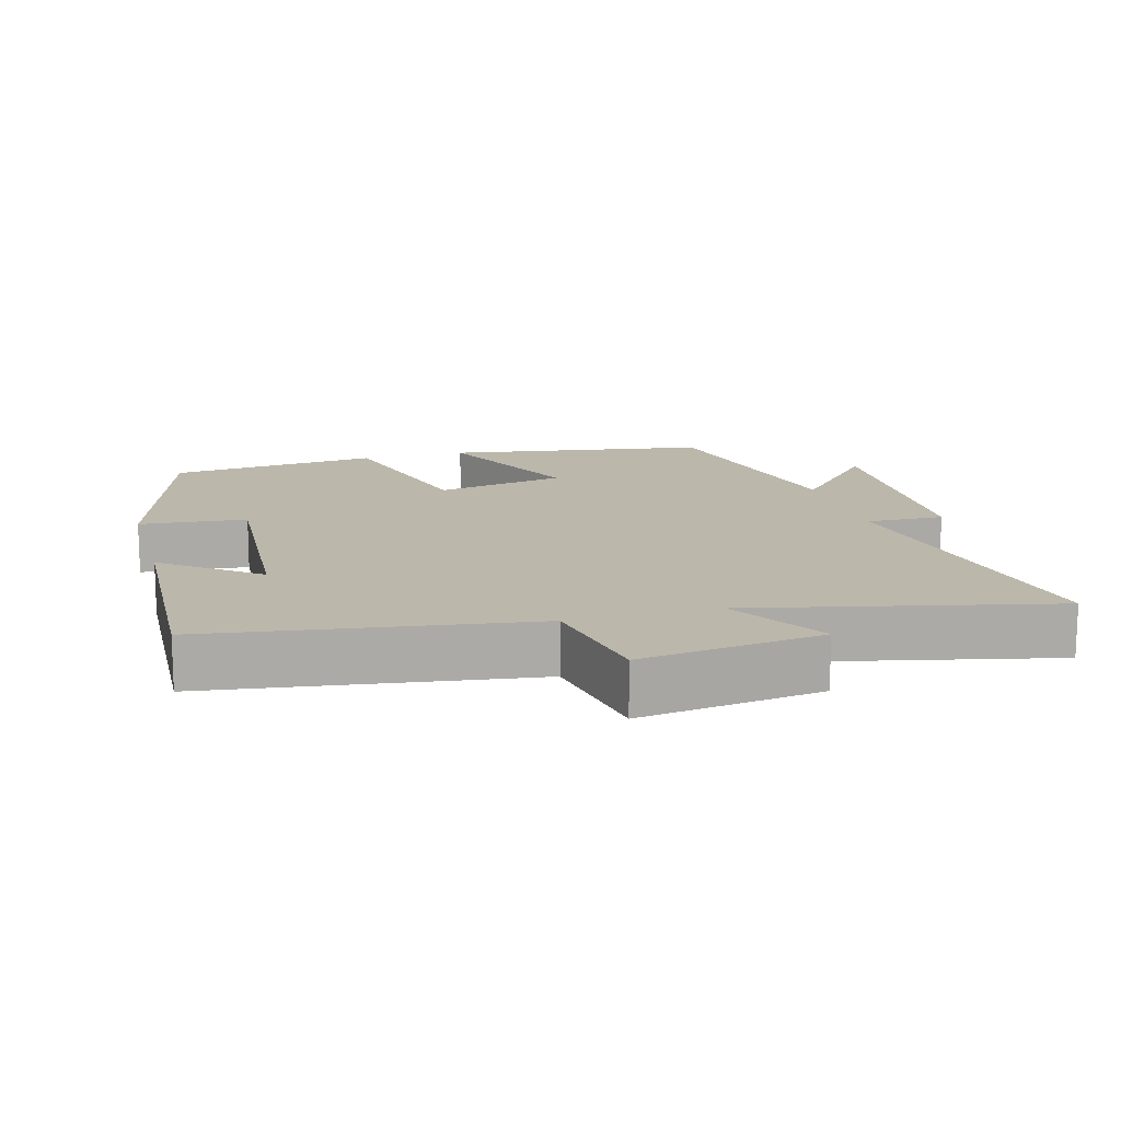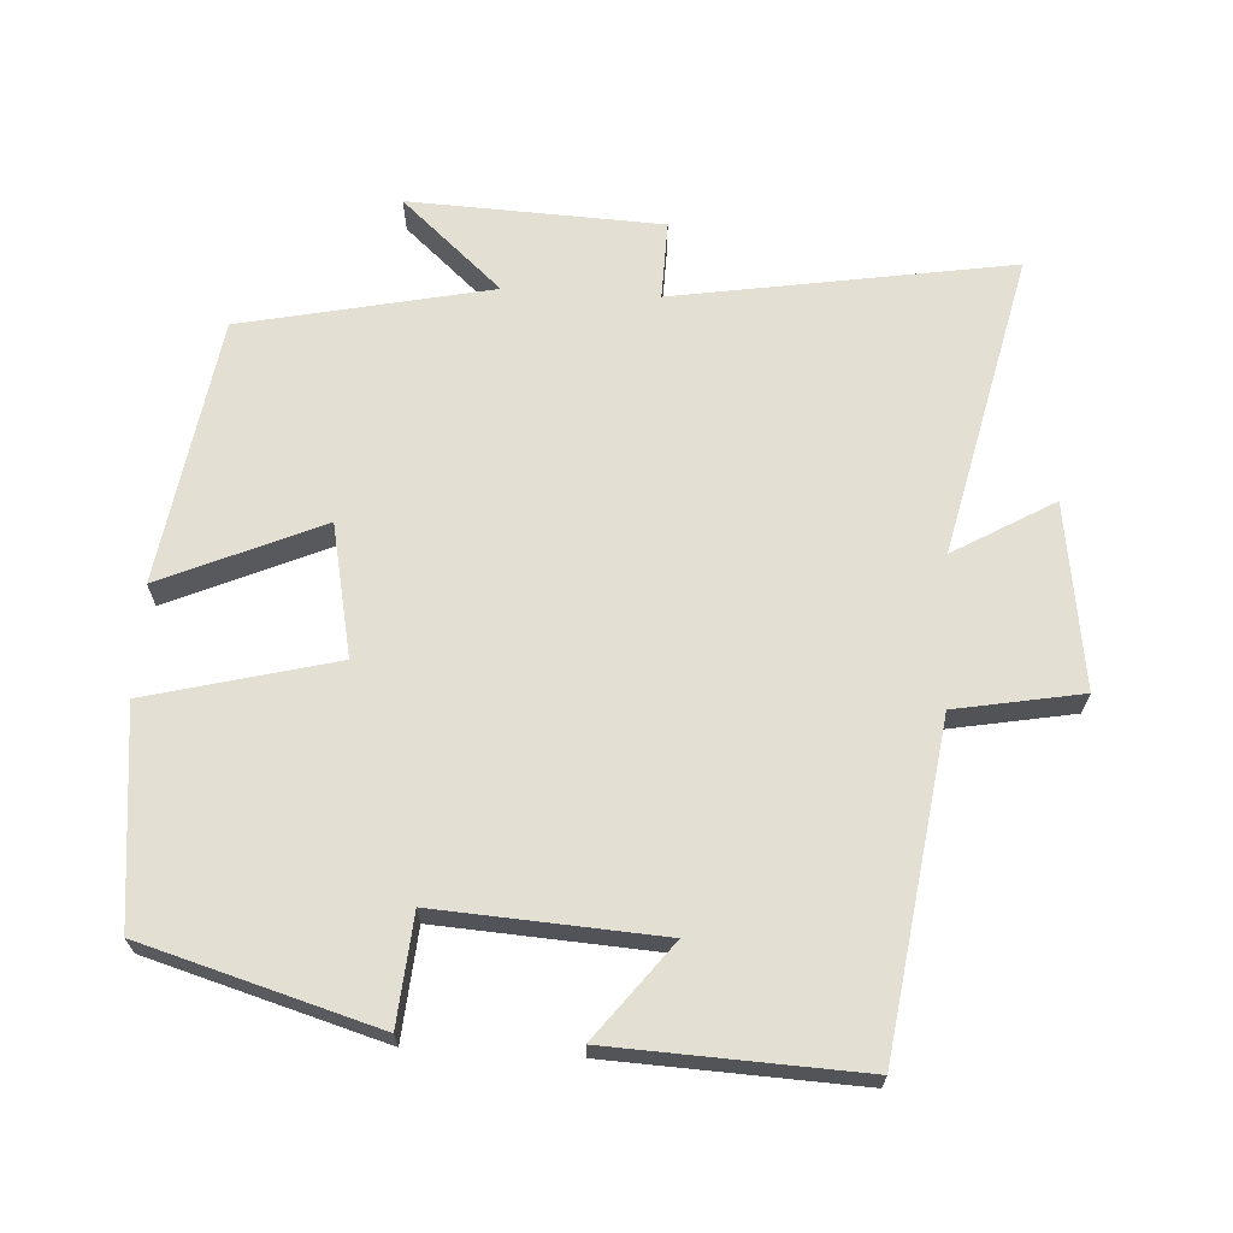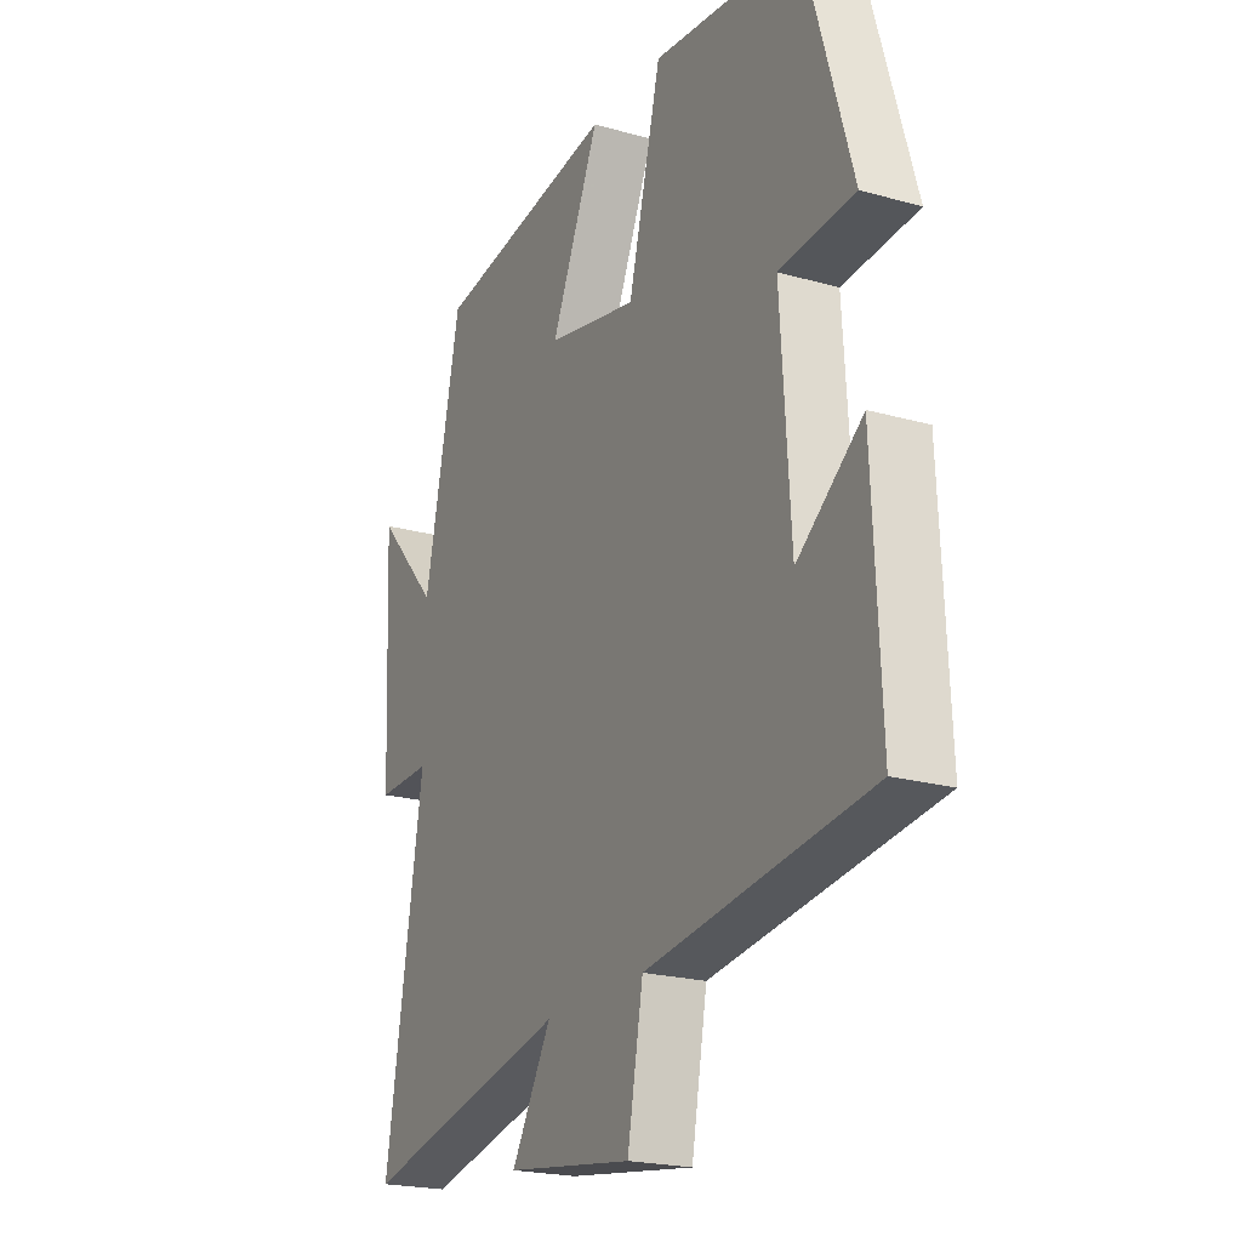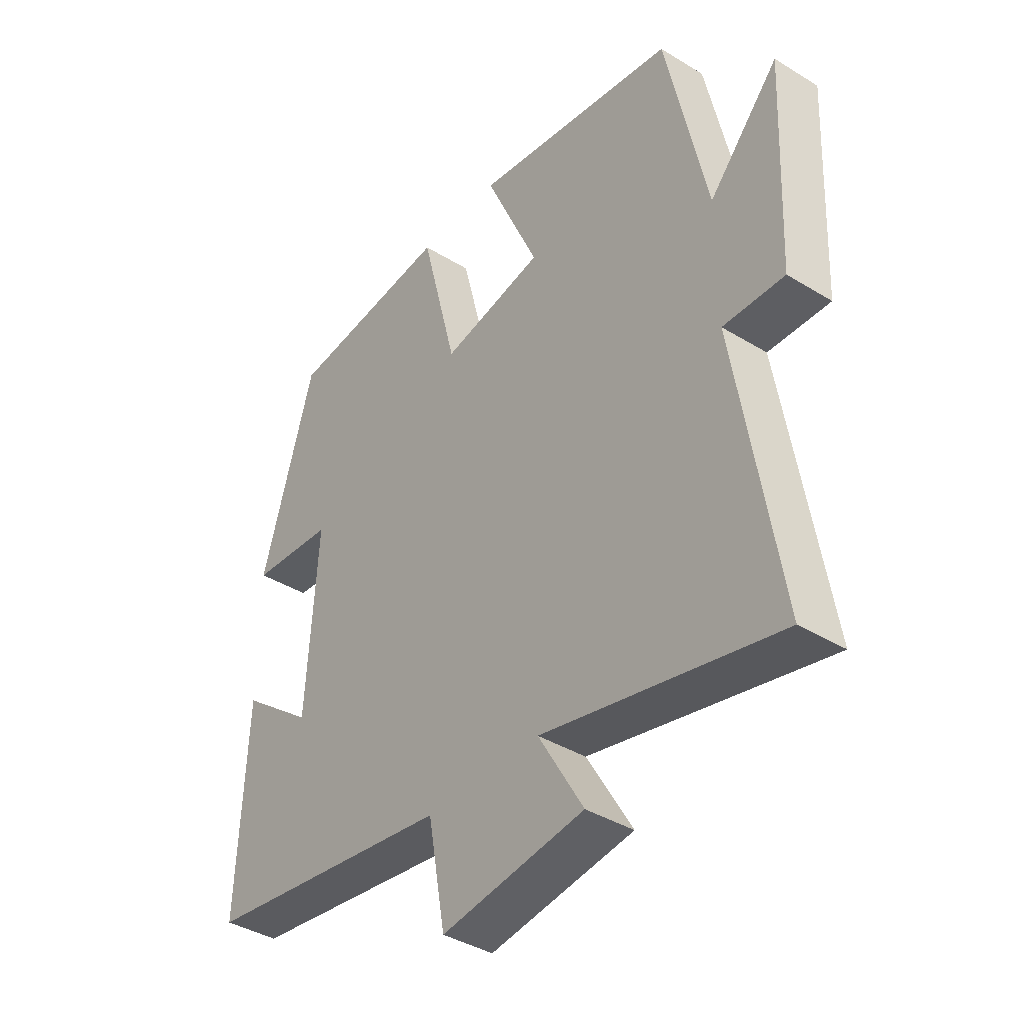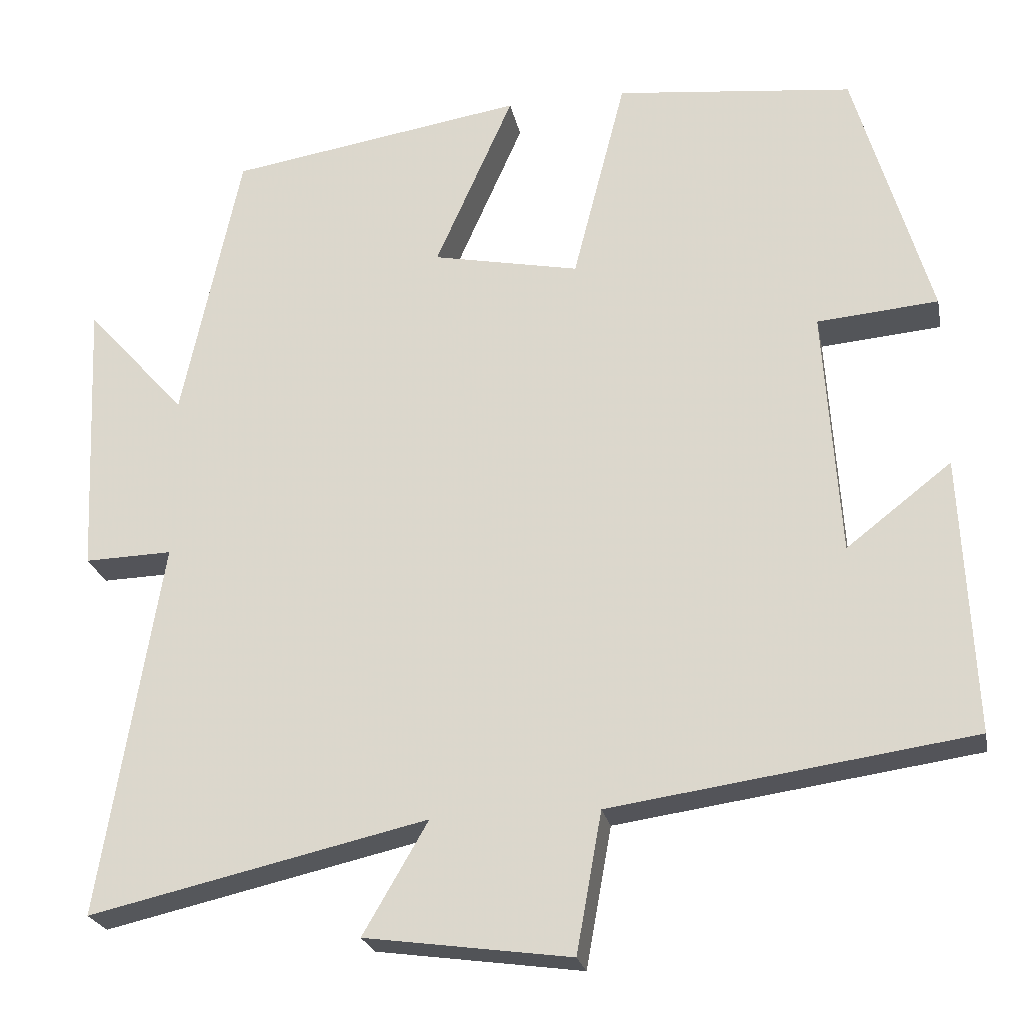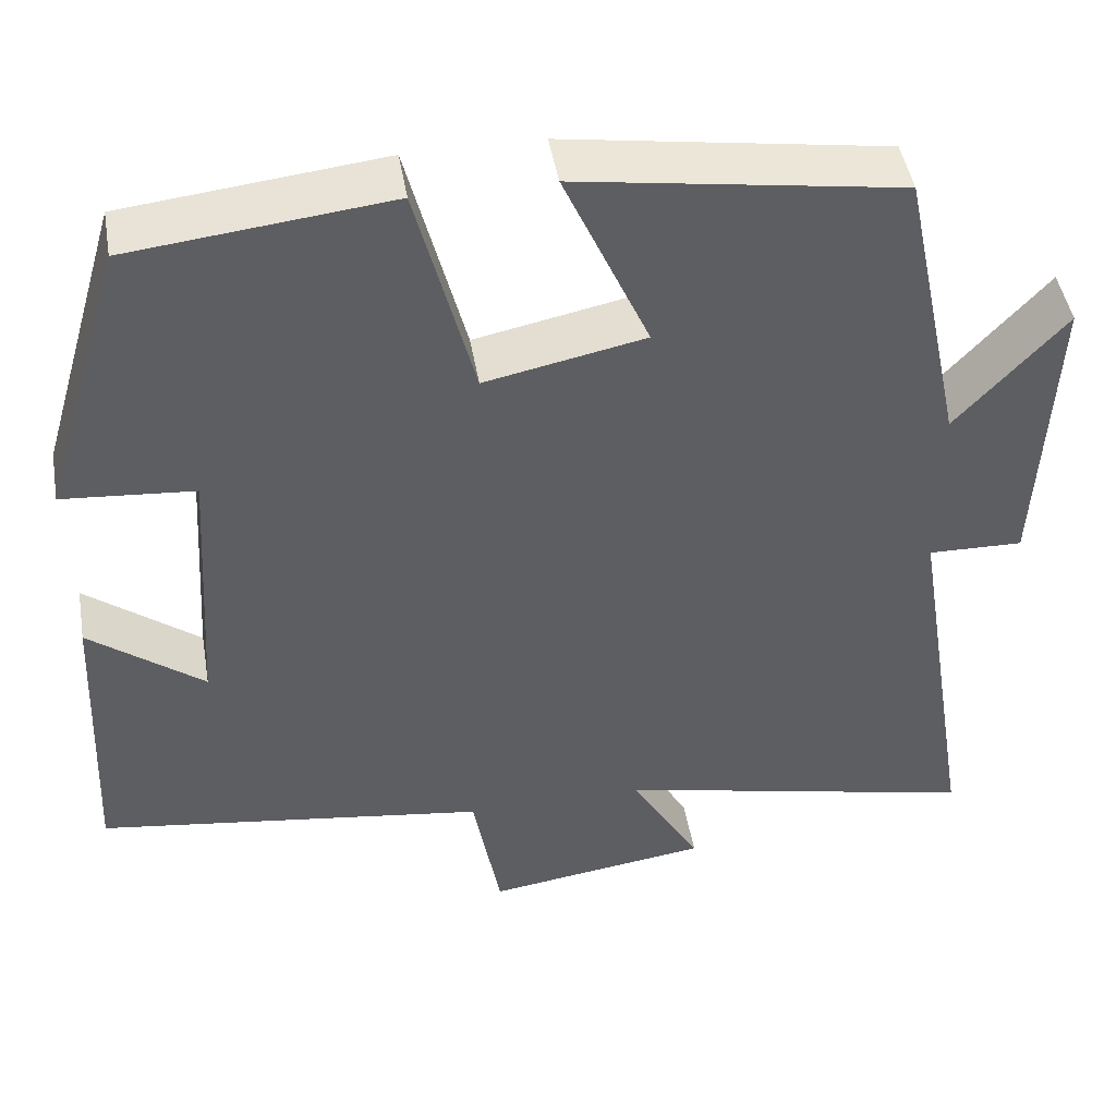
<metadata>
{"format":"obj","ext":"obj","renderer":"f3d","projection":"perspective","resolution":1024,"background":"white","views":[{"elev":14.4,"azim":164.4,"up":"+Y"},{"elev":67.0,"azim":93.3,"up":"+Y"},{"elev":-21.3,"azim":63.2,"up":"+Z"},{"elev":-39.6,"azim":-127.3,"up":"+Z"},{"elev":-23.7,"azim":11.3,"up":"+Z"},{"elev":46.6,"azim":170.3,"up":"+Z"}]}
</metadata>
<code>
v 0.516 0.07 -0.435
v 0.06 0.07 -0.5
v 0.028 0.07 -0.677
v -0.232 0.07 -0.641
v -0.15 0.07 -0.5
v -0.577 0.07 -0.597
v -0.5 0.07 -0.122
v -0.611 0.07 -0.125
v -0.627 0.07 0.231
v -0.5 0.07 0.09
v -0.426 0.07 0.441
v -0.051 0.07 0.5
v -0.15 0.07 0.275
v 0.036 0.07 0.237
v 0.103 0.07 0.5
v 0.404 0.07 0.467
v 0.5 0.07 0.139
v 0.347 0.07 0.126
v 0.367 0.07 -0.188
v 0.5 0.07 -0.085
v 0.516 0 -0.435
v 0.06 0 -0.5
v 0.028 0 -0.677
v -0.232 0 -0.641
v -0.15 0 -0.5
v -0.577 0 -0.597
v -0.5 0 -0.122
v -0.611 0 -0.125
v -0.627 0 0.231
v -0.5 0 0.09
v -0.426 0 0.441
v -0.051 0 0.5
v -0.15 0 0.275
v 0.036 0 0.237
v 0.103 0 0.5
v 0.404 0 0.467
v 0.5 0 0.139
v 0.347 0 0.126
v 0.367 0 -0.188
v 0.5 0 -0.085
f 19 20 1 2
f 18 19 2
f 16 17 18
f 15 16 18
f 14 15 18
f 13 14 18 2
f 10 11 12 13
f 10 13 2 3
f 7 8 9 10
f 7 10 3
f 5 6 7
f 5 7 3
f 3 4 5
f 22 21 40 39
f 22 39 38
f 38 37 36
f 38 36 35
f 38 35 34
f 22 38 34 33
f 33 32 31 30
f 23 22 33 30
f 30 29 28 27
f 23 30 27
f 27 26 25
f 23 27 25
f 25 24 23
f 1 21 22 2
f 2 22 23 3
f 3 23 24 4
f 4 24 25 5
f 5 25 26 6
f 6 26 27 7
f 7 27 28 8
f 8 28 29 9
f 9 29 30 10
f 10 30 31 11
f 11 31 32 12
f 12 32 33 13
f 13 33 34 14
f 14 34 35 15
f 15 35 36 16
f 16 36 37 17
f 17 37 38 18
f 18 38 39 19
f 19 39 40 20
f 20 40 21 1

</code>
